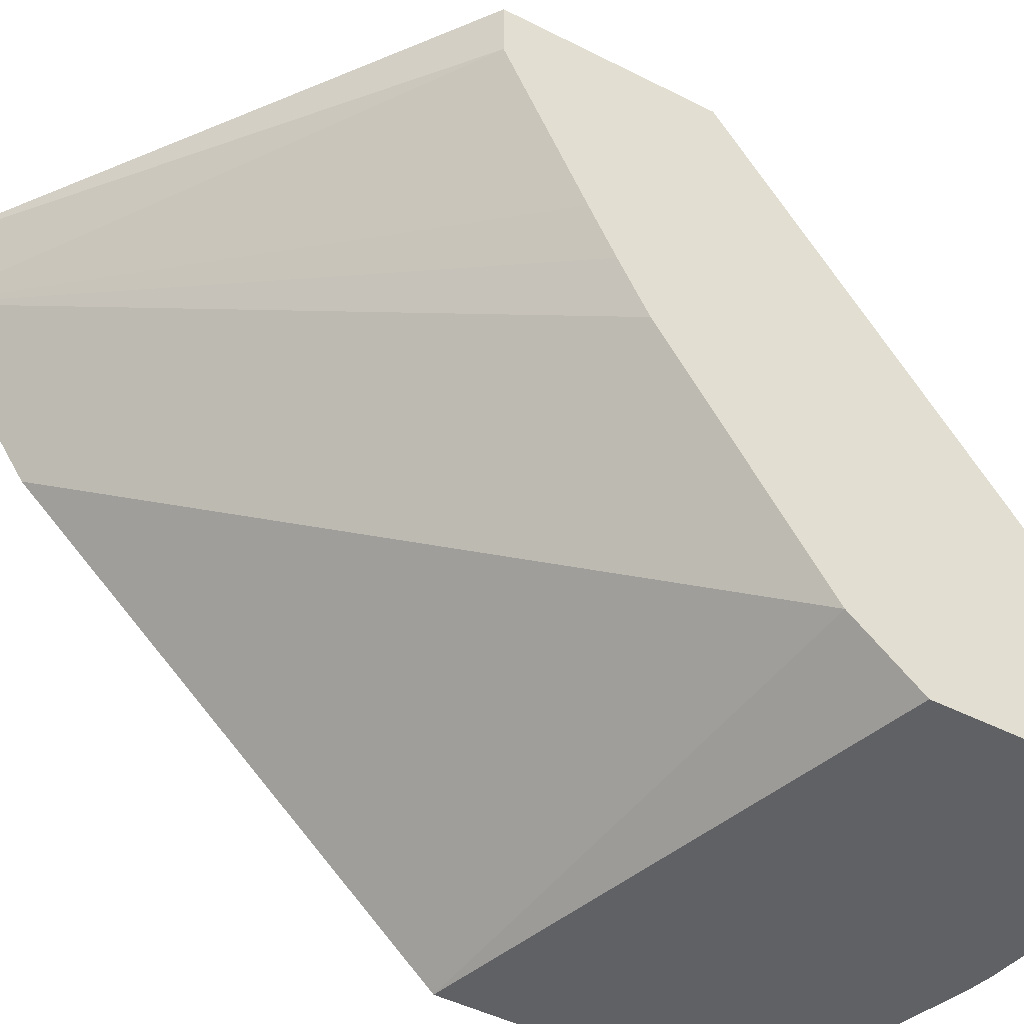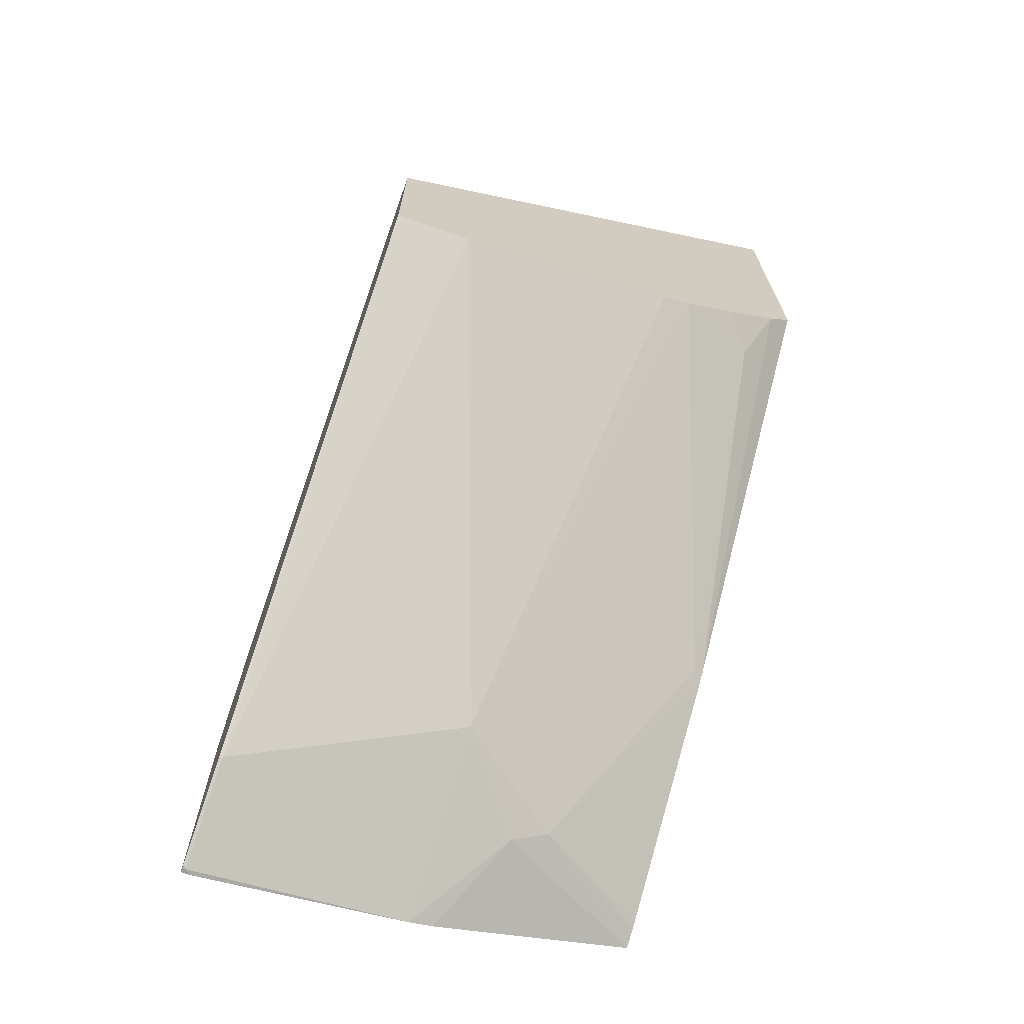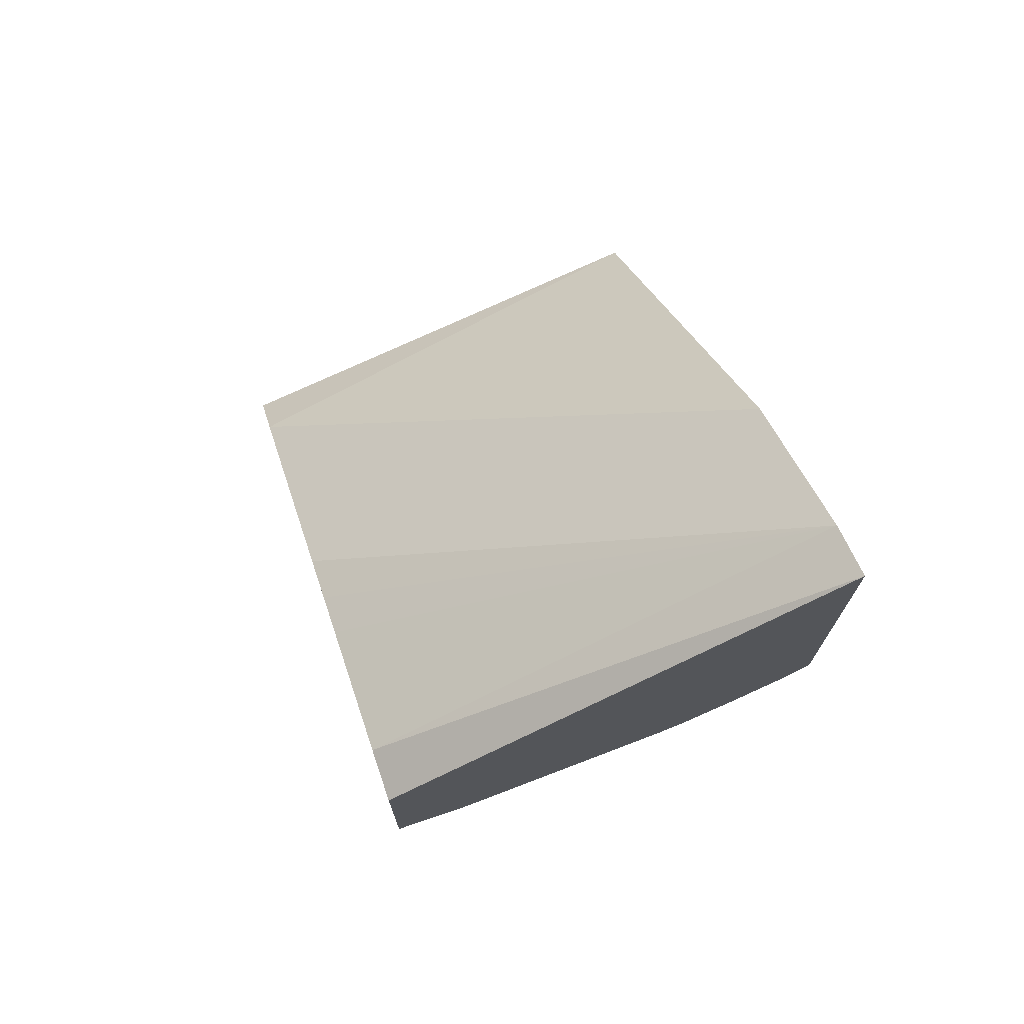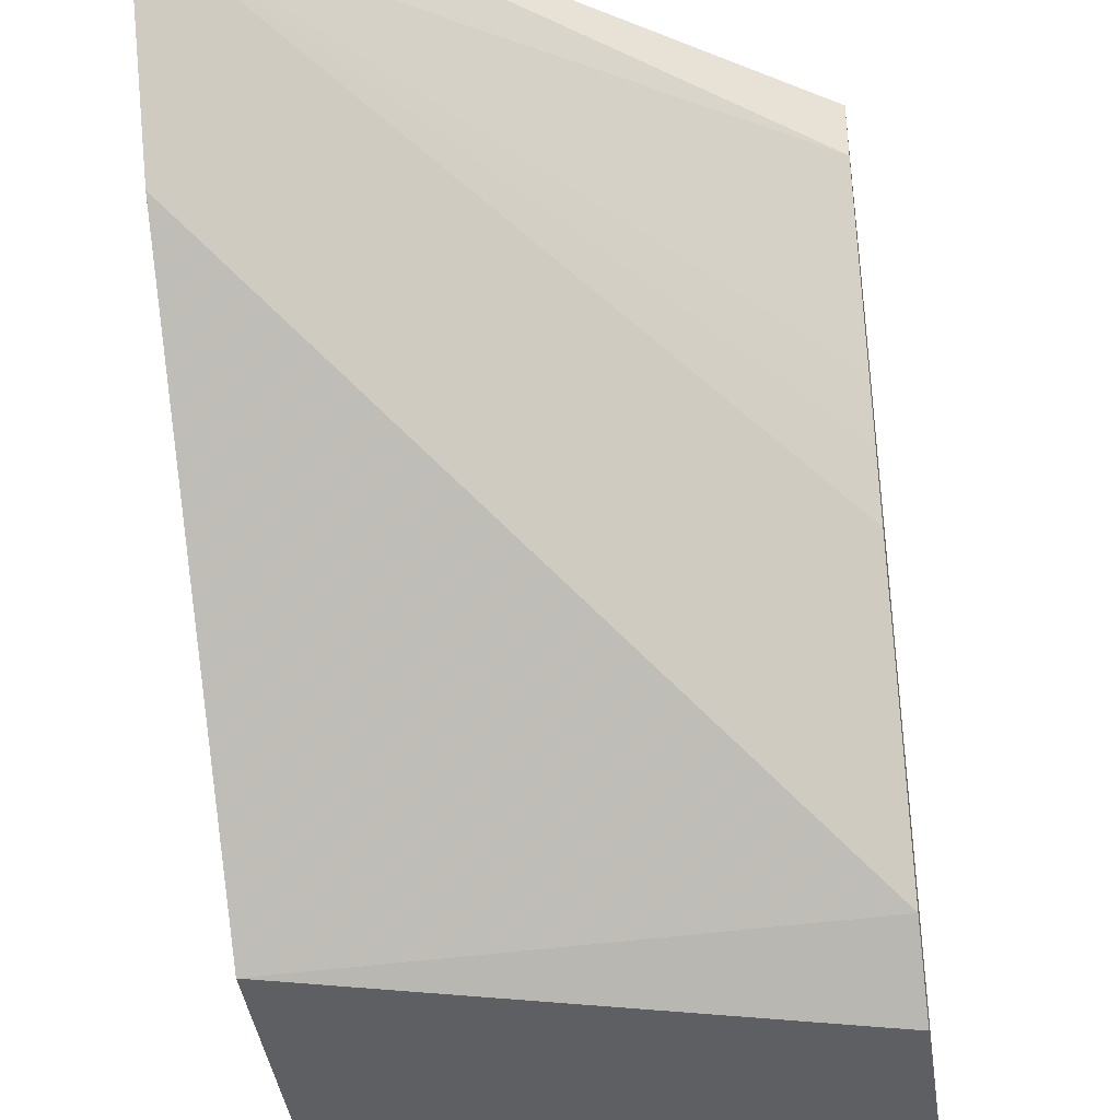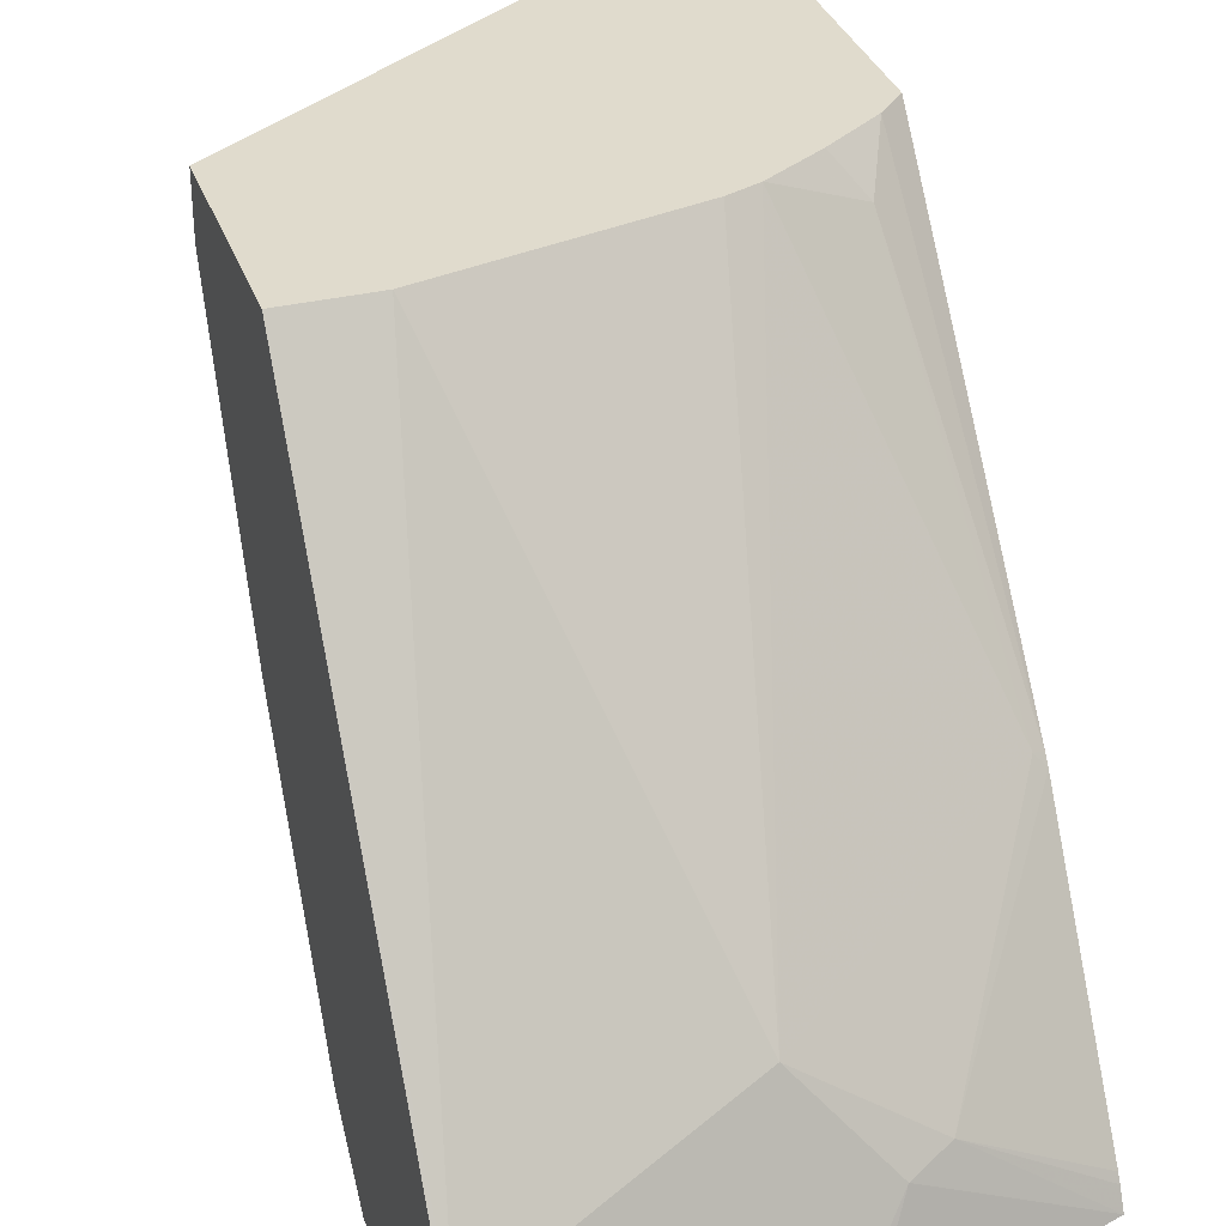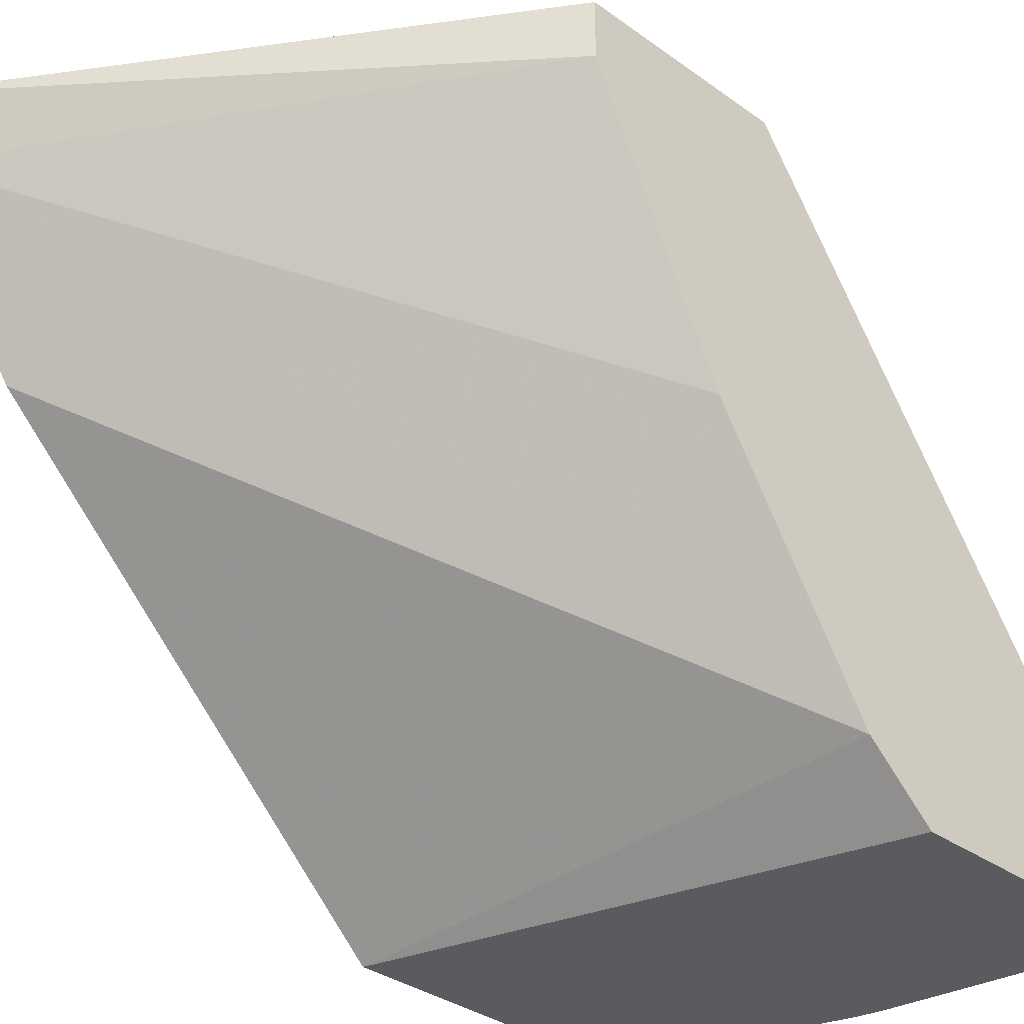
<metadata>
{"format":"obj","ext":"obj","renderer":"f3d","projection":"perspective","resolution":1024,"background":"white","views":[{"elev":-46.3,"azim":59.8,"up":"+Y"},{"elev":-69.4,"azim":160.2,"up":"+Z"},{"elev":72.7,"azim":161.2,"up":"+Z"},{"elev":-40.7,"azim":8.0,"up":"+Y"},{"elev":33.3,"azim":162.0,"up":"+Y"},{"elev":-33.2,"azim":45.0,"up":"+Y"}]}
</metadata>
<code>
v -0.002488 0.1487 -0.5666
v -1.853e-05 0.1511 -0.5666
v -1.853e-05 0.1487 -0.5666
v -0.1133 0.1487 -0.5489
v 0.001719 0.1757 -0.5543
v 0.001719 0.1528 -0.5657
v 0.001719 0.1511 -0.5659
v 0.001605 0.1487 -0.566
v -1.853e-05 0.2015 -0.5414
v -0.1262 0.1487 -0.5457
v -0.1511 0.1936 -0.5194
v -0.1133 0.2141 -0.5162
v 0.001719 0.2009 -0.5415
v 0.001719 0.1487 -0.5659
v -0.1133 0.2392 -0.5036
v -0.03779 0.4431 -0.3639
v 0.001719 0.4431 -0.3639
v -0.1511 0.1487 -0.5374
v -0.2318 0.1487 -0.5099
v -0.17 0.1983 -0.5099
v 0.001719 0.1487 -0.4356
v -0.2266 0.277 -0.4281
v -0.166 0.4431 -0.3306
v -0.1511 0.4431 -0.3365
v 0.001719 0.4431 -0.2644
v -0.2318 0.1576 -0.5054
v -0.2318 0.1487 -0.3691
v -0.2318 0.1613 -0.5032
v -0.2318 0.271 -0.4298
v 0.001719 0.1763 -0.4029
v -0.2318 0.2753 -0.4264
v -0.2078 0.4249 -0.3211
v -0.1933 0.4431 -0.3139
v -0.2318 0.4431 -0.1058
v 0.001719 0.4155 -0.2644
v -0.2318 0.3332 -0.1721
v 0.001719 0.2896 -0.3274
v -0.2318 0.4141 -0.1182
v -0.2318 0.3569 -0.1563
v -0.2318 0.4431 -0.2832
v -0.2198 0.4431 -0.2953
v 0.001719 0.3399 -0.3016
v 0.001719 0.3159 -0.3136
f 19 31 29
f 19 27 36
f 19 40 31
f 19 34 40
f 19 38 34
f 19 39 38
f 19 36 39
f 19 26 20
f 16 33 41
f 16 34 25
f 15 23 24
f 16 40 34
f 16 41 40
f 16 23 33
f 16 24 23
f 15 24 16
f 38 43 42
f 16 25 17
f 19 28 26
f 30 39 36
f 20 28 29
f 15 22 23
f 37 43 38
f 35 38 42
f 34 38 35
f 32 41 33
f 31 41 32
f 31 40 41
f 30 38 39
f 30 37 38
f 27 30 36
f 25 34 35
f 23 32 33
f 22 32 23
f 22 31 32
f 22 29 31
f 21 30 27
f 20 29 22
f 20 26 28
f 15 20 22
f 19 29 28
f 11 20 15
f 4 10 11
f 2 9 5
f 2 4 9
f 2 8 3
f 2 7 8
f 2 6 7
f 2 5 6
f 1 4 2
f 1 10 4
f 1 18 10
f 1 19 18
f 1 27 19
f 1 21 27
f 1 8 14
f 1 3 8
f 1 2 3
f 11 15 12
f 4 11 12
f 4 12 9
f 1 14 21
f 5 13 17
f 11 19 20
f 5 9 13
f 11 18 19
f 9 17 13
f 9 16 17
f 9 15 16
f 9 12 15
f 7 14 8
f 5 7 6
f 10 18 11
f 5 21 14
f 5 30 21
f 5 37 30
f 5 43 37
f 5 42 43
f 5 17 25
f 5 35 42
f 5 14 7
f 5 25 35

</code>
